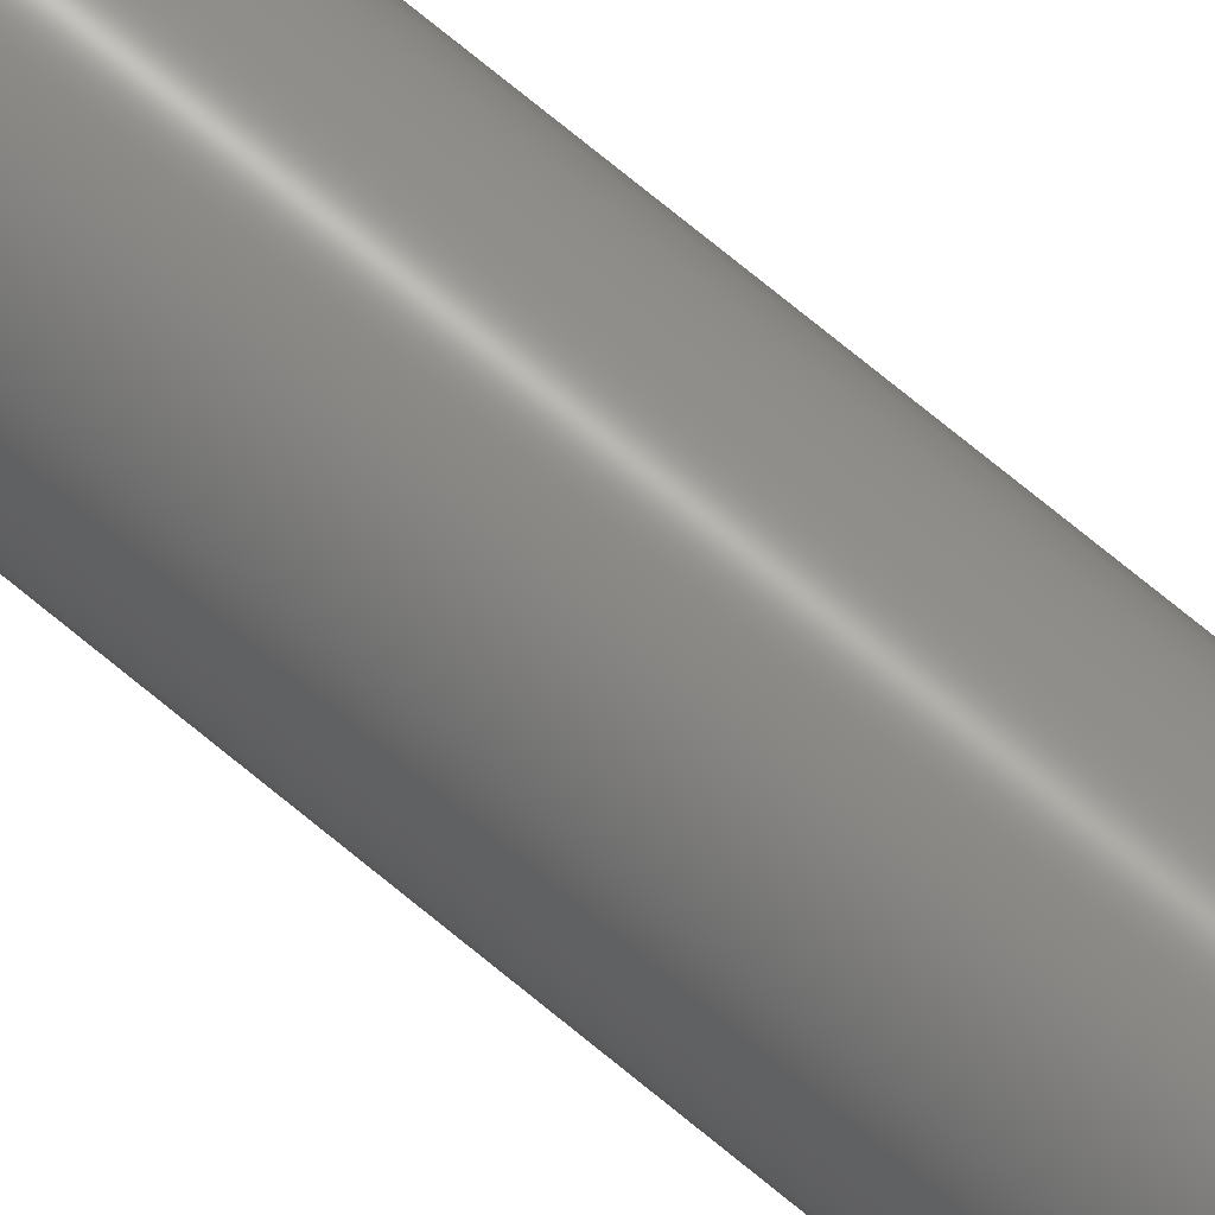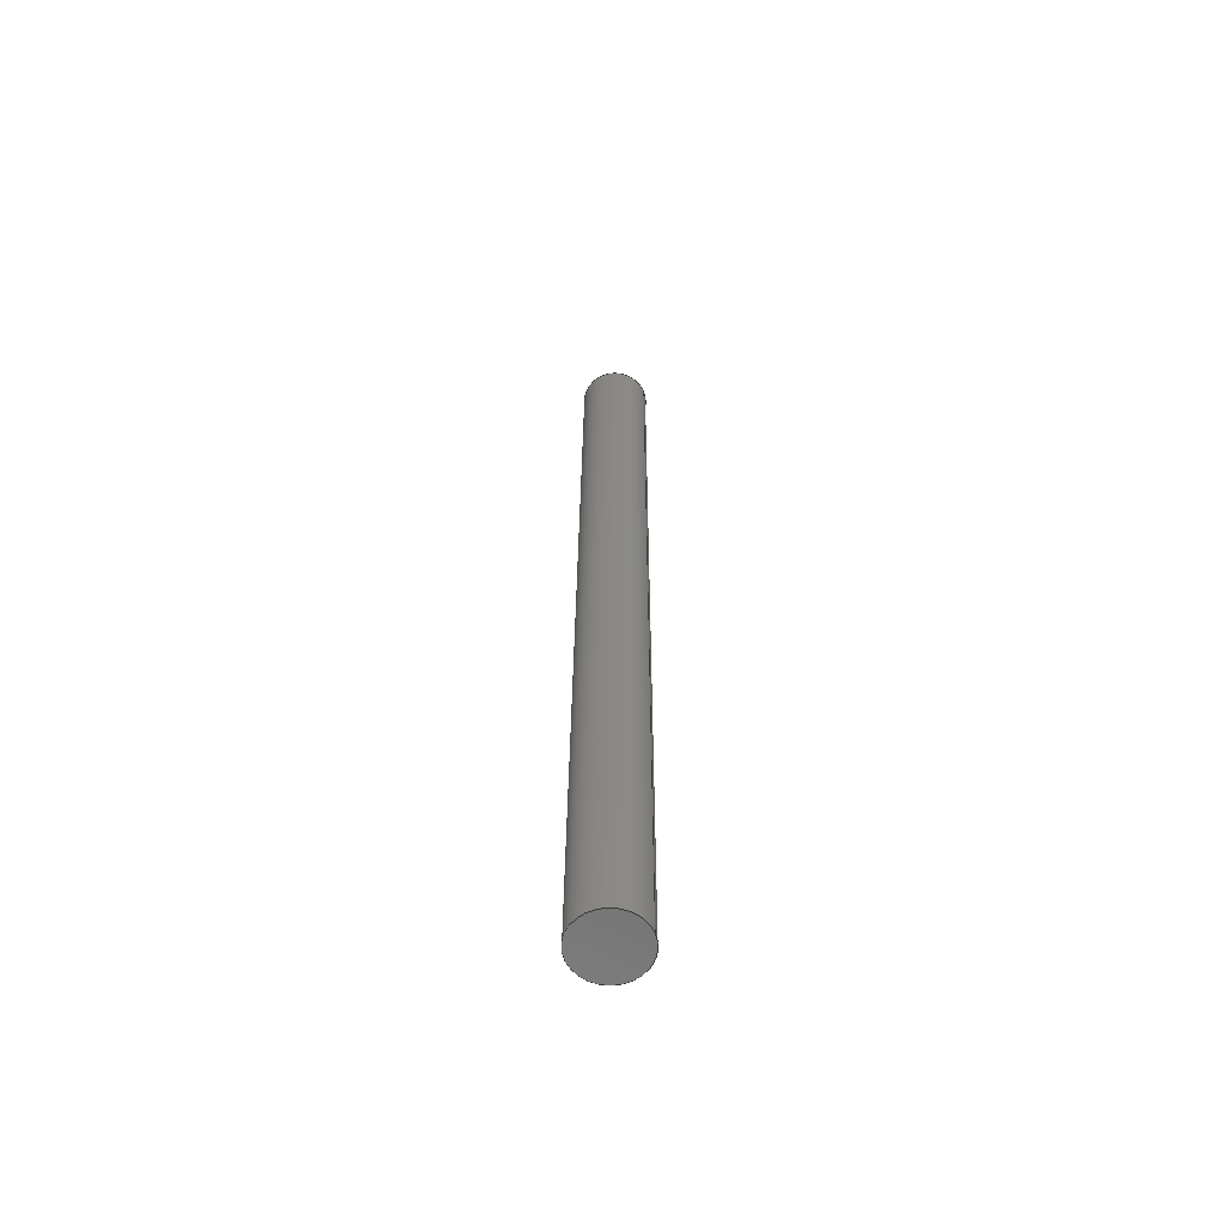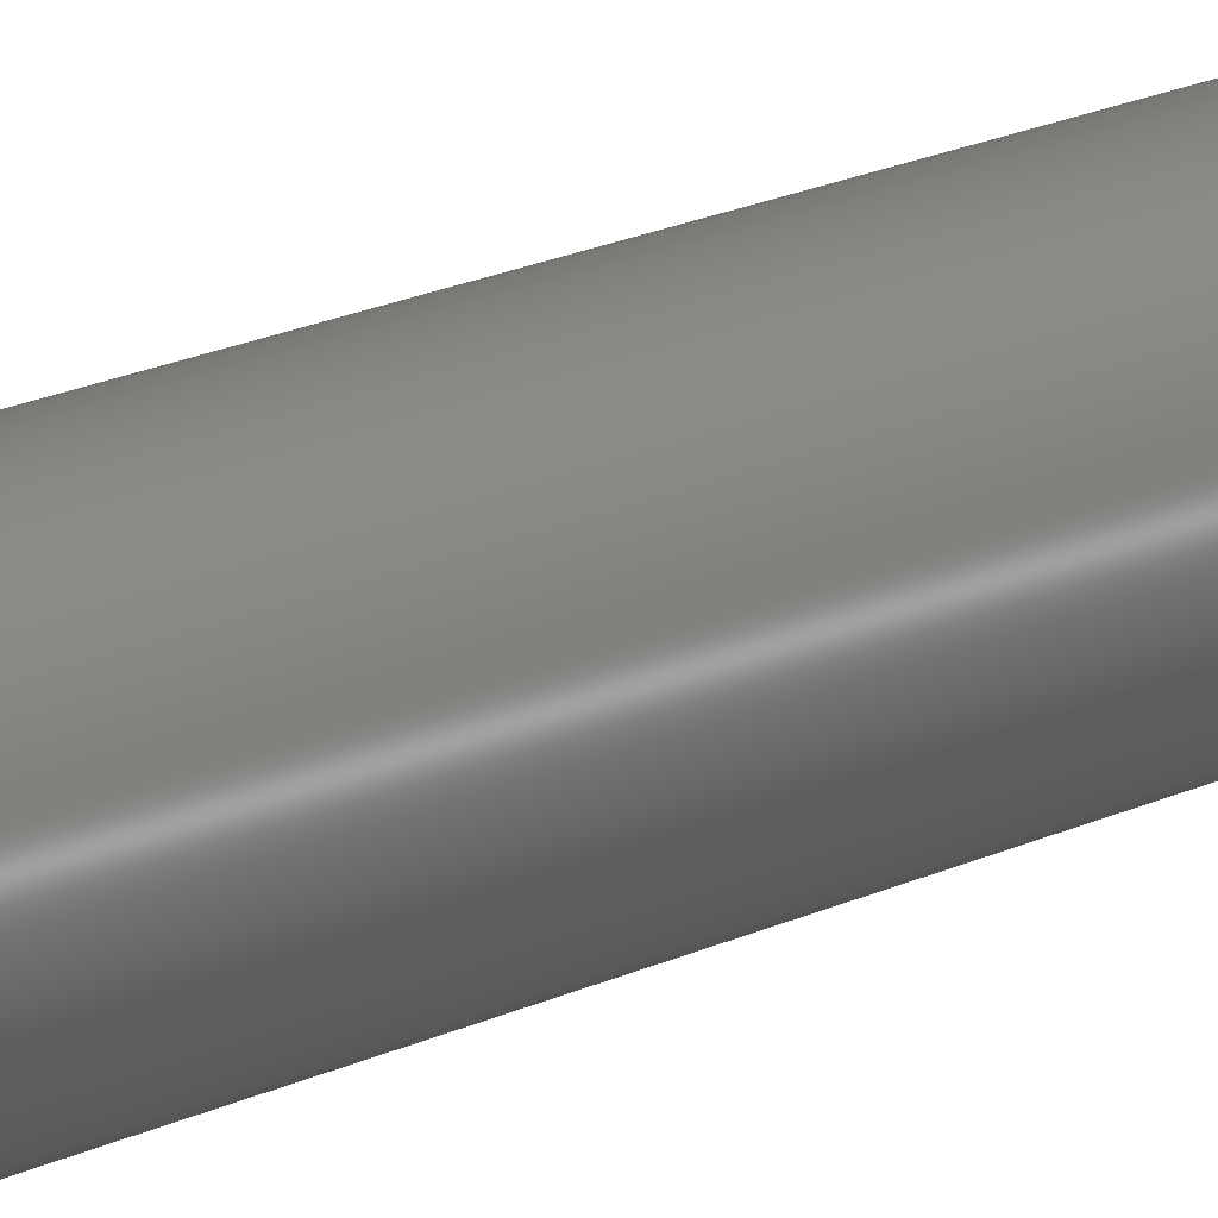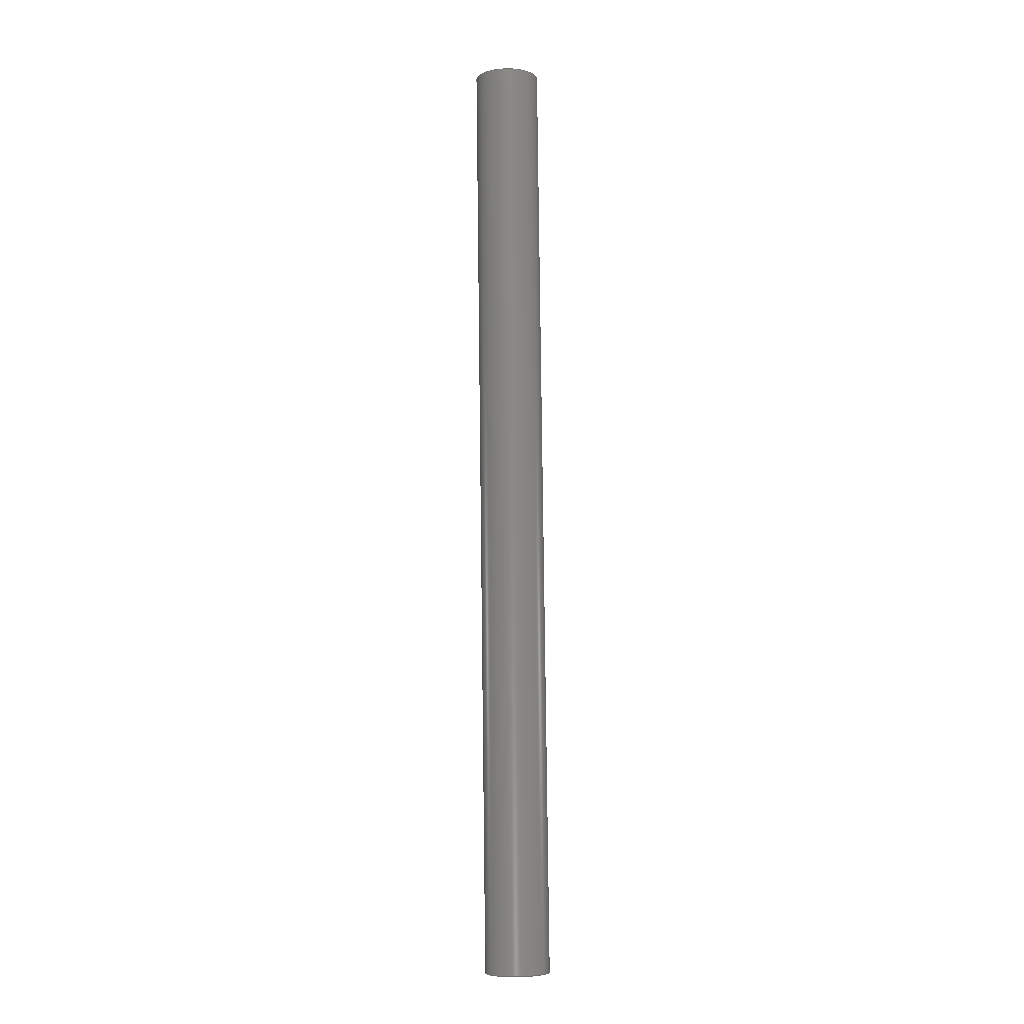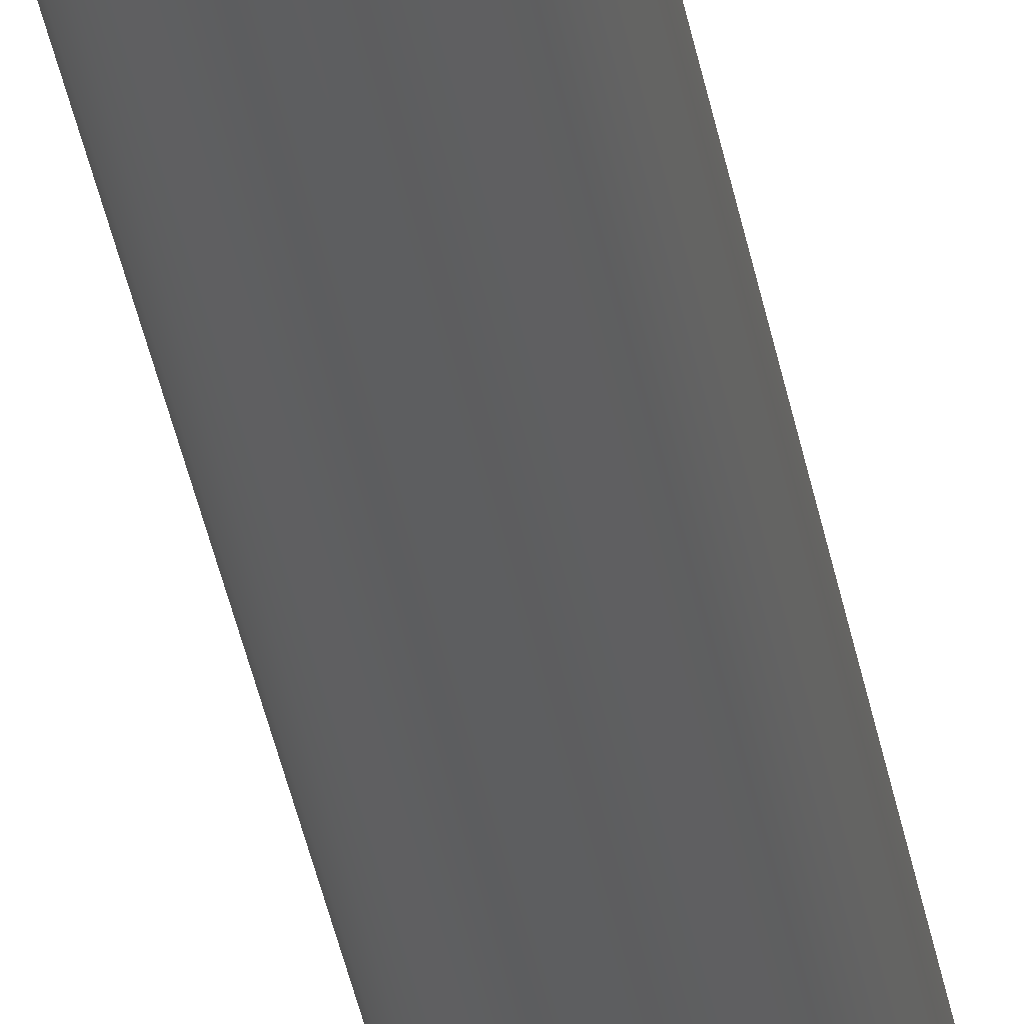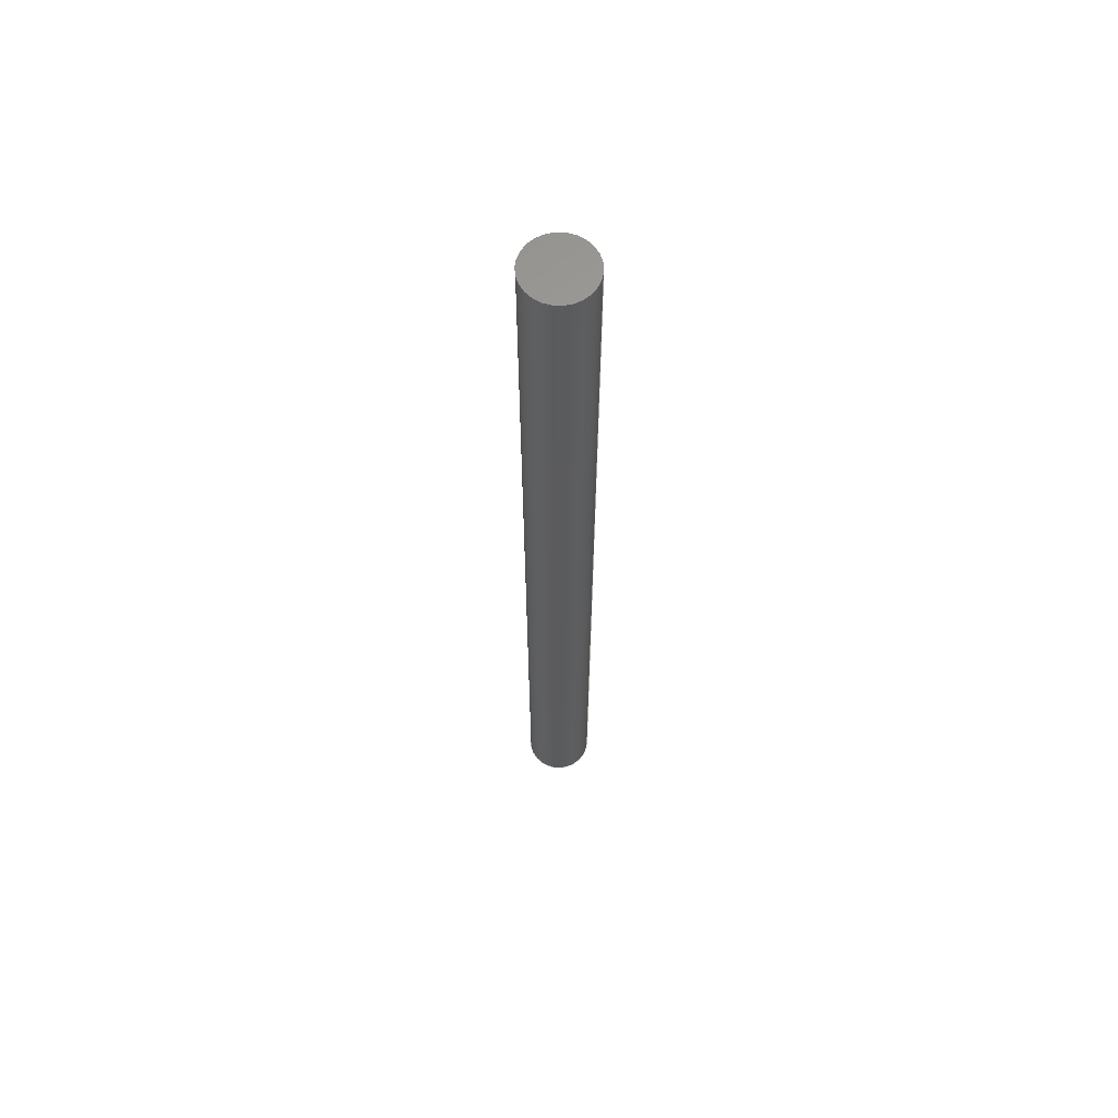
<metadata>
{"format":"step","ext":"step","renderer":"f3d","projection":"perspective","resolution":1024,"background":"white","views":[{"elev":74.3,"azim":-50.5,"up":"+Y"},{"elev":-60.6,"azim":22.0,"up":"+Z"},{"elev":10.7,"azim":-146.3,"up":"+Y"},{"elev":-7.1,"azim":-88.3,"up":"+Z"},{"elev":-35.6,"azim":-170.5,"up":"+Y"},{"elev":63.5,"azim":2.2,"up":"+Z"}]}
</metadata>
<code>
ISO-10303-21;
DATA;
#1=MECHANICAL_DESIGN_GEOMETRIC_PRESENTATION_REPRESENTATION('',(#8),#91);
#2=ITEM_DEFINED_TRANSFORMATION($,$,#51,#57);
#3=(
REPRESENTATION_RELATIONSHIP($,$,#102,#101)
REPRESENTATION_RELATIONSHIP_WITH_TRANSFORMATION(#2)
SHAPE_REPRESENTATION_RELATIONSHIP()
);
#4=CONTEXT_DEPENDENT_SHAPE_REPRESENTATION(#3,#100);
#5=NEXT_ASSEMBLY_USAGE_OCCURRENCE('\X2\51498F74\X0\6*76:1',
'\X2\51498F74\X0\6*76:1','\X2\51498F74\X0\6*76:1',#104,#105,
'\X2\51498F74\X0\6*76:1');
#6=SHAPE_REPRESENTATION_RELATIONSHIP('SRR','None',#102,#7);
#7=ADVANCED_BREP_SHAPE_REPRESENTATION('',(#9),#90);
#8=STYLED_ITEM('',(#116),#9);
#9=MANIFOLD_SOLID_BREP('\X2\51498F74\X0\6*76',#37);
#10=LINE('',#83,#11);
#11=VECTOR('',#70,3);
#12=CYLINDRICAL_SURFACE('',#54,3);
#13=FACE_OUTER_BOUND('',#16,.T.);
#14=FACE_OUTER_BOUND('',#17,.T.);
#15=FACE_OUTER_BOUND('',#18,.T.);
#16=EDGE_LOOP('',(#26));
#17=EDGE_LOOP('',(#27,#28,#29,#30));
#18=EDGE_LOOP('',(#31));
#19=CIRCLE('',#53,3);
#20=CIRCLE('',#55,3);
#21=VERTEX_POINT('',#78);
#22=VERTEX_POINT('',#81);
#23=EDGE_CURVE('',#21,#21,#19,.T.);
#24=EDGE_CURVE('',#22,#22,#20,.T.);
#25=EDGE_CURVE('',#22,#21,#10,.T.);
#26=ORIENTED_EDGE('',*,*,#23,.T.);
#27=ORIENTED_EDGE('',*,*,#24,.F.);
#28=ORIENTED_EDGE('',*,*,#25,.T.);
#29=ORIENTED_EDGE('',*,*,#23,.F.);
#30=ORIENTED_EDGE('',*,*,#25,.F.);
#31=ORIENTED_EDGE('',*,*,#24,.T.);
#32=PLANE('',#52);
#33=PLANE('',#56);
#34=ADVANCED_FACE('',(#13),#32,.F.);
#35=ADVANCED_FACE('',(#14),#12,.T.);
#36=ADVANCED_FACE('',(#15),#33,.T.);
#37=CLOSED_SHELL('',(#34,#35,#36));
#38=DERIVED_UNIT_ELEMENT(#40,1);
#39=DERIVED_UNIT_ELEMENT(#93,-3);
#40=(
MASS_UNIT()
NAMED_UNIT(*)
SI_UNIT(.KILO.,.GRAM.)
);
#41=DERIVED_UNIT((#38,#39));
#42=MEASURE_REPRESENTATION_ITEM('density measure',
POSITIVE_RATIO_MEASURE(7850),#41);
#43=PROPERTY_DEFINITION_REPRESENTATION(#48,#45);
#44=PROPERTY_DEFINITION_REPRESENTATION(#49,#46);
#45=REPRESENTATION('material name',(#47),#90);
#46=REPRESENTATION('density',(#42),#90);
#47=DESCRIPTIVE_REPRESENTATION_ITEM('\X2\94A2\X0\','\X2\94A2\X0\');
#48=PROPERTY_DEFINITION('material property','material name',#105);
#49=PROPERTY_DEFINITION('material property','density of part',#105);
#50=AXIS2_PLACEMENT_3D('',#75,#58,#59);
#51=AXIS2_PLACEMENT_3D('',#76,#60,#61);
#52=AXIS2_PLACEMENT_3D('',#77,#62,#63);
#53=AXIS2_PLACEMENT_3D('',#79,#64,#65);
#54=AXIS2_PLACEMENT_3D('',#80,#66,#67);
#55=AXIS2_PLACEMENT_3D('',#82,#68,#69);
#56=AXIS2_PLACEMENT_3D('',#84,#71,#72);
#57=AXIS2_PLACEMENT_3D('',#85,#73,#74);
#58=DIRECTION('axis',(0,0,1));
#59=DIRECTION('refdir',(1,0,0));
#60=DIRECTION('axis',(0,0,1));
#61=DIRECTION('refdir',(1,0,0));
#62=DIRECTION('center_axis',(0,0,1));
#63=DIRECTION('ref_axis',(1,0,0));
#64=DIRECTION('center_axis',(0,0,-1));
#65=DIRECTION('ref_axis',(1,0,0));
#66=DIRECTION('center_axis',(0,0,1));
#67=DIRECTION('ref_axis',(1,0,0));
#68=DIRECTION('center_axis',(0,0,1));
#69=DIRECTION('ref_axis',(1,0,0));
#70=DIRECTION('',(0,0,-1));
#71=DIRECTION('center_axis',(0,0,1));
#72=DIRECTION('ref_axis',(1,0,0));
#73=DIRECTION('',(-1.959e-05,0.01197,0.9999));
#74=DIRECTION('',(-1,6.869e-06,-1.968e-05));
#75=CARTESIAN_POINT('',(0,0,0));
#76=CARTESIAN_POINT('',(0,0,0));
#77=CARTESIAN_POINT('Origin',(-60,0,-10));
#78=CARTESIAN_POINT('',(-63,-3.674e-16,-10));
#79=CARTESIAN_POINT('Origin',(-60,0,-10));
#80=CARTESIAN_POINT('Origin',(-60,0,0));
#81=CARTESIAN_POINT('',(-63,-3.674e-16,76));
#82=CARTESIAN_POINT('Origin',(-60,0,76));
#83=CARTESIAN_POINT('',(-63,-3.674e-16,0));
#84=CARTESIAN_POINT('Origin',(-60,0,76));
#85=CARTESIAN_POINT('',(348.2,299.5,52.69));
#86=UNCERTAINTY_MEASURE_WITH_UNIT(LENGTH_MEASURE(0.01),#92,
'DISTANCE_ACCURACY_VALUE',
'Maximum model space distance between geometric entities at asserted c
onnectivities');
#87=UNCERTAINTY_MEASURE_WITH_UNIT(LENGTH_MEASURE(0.01),#92,
'DISTANCE_ACCURACY_VALUE',
'Maximum model space distance between geometric entities at asserted c
onnectivities');
#88=UNCERTAINTY_MEASURE_WITH_UNIT(LENGTH_MEASURE(0.01),#92,
'DISTANCE_ACCURACY_VALUE',
'Maximum model space distance between geometric entities at asserted c
onnectivities');
#89=(
GEOMETRIC_REPRESENTATION_CONTEXT(3)
GLOBAL_UNCERTAINTY_ASSIGNED_CONTEXT((#86))
GLOBAL_UNIT_ASSIGNED_CONTEXT((#92,#94,#95))
REPRESENTATION_CONTEXT('','3D')
);
#90=(
GEOMETRIC_REPRESENTATION_CONTEXT(3)
GLOBAL_UNCERTAINTY_ASSIGNED_CONTEXT((#87))
GLOBAL_UNIT_ASSIGNED_CONTEXT((#92,#94,#95))
REPRESENTATION_CONTEXT('','3D')
);
#91=(
GEOMETRIC_REPRESENTATION_CONTEXT(3)
GLOBAL_UNCERTAINTY_ASSIGNED_CONTEXT((#88))
GLOBAL_UNIT_ASSIGNED_CONTEXT((#92,#94,#95))
REPRESENTATION_CONTEXT('','3D')
);
#92=(
LENGTH_UNIT()
NAMED_UNIT(*)
SI_UNIT(.MILLI.,.METRE.)
);
#93=(
LENGTH_UNIT()
NAMED_UNIT(*)
SI_UNIT($,.METRE.)
);
#94=(
NAMED_UNIT(*)
PLANE_ANGLE_UNIT()
SI_UNIT($,.RADIAN.)
);
#95=(
NAMED_UNIT(*)
SI_UNIT($,.STERADIAN.)
SOLID_ANGLE_UNIT()
);
#96=SHAPE_DEFINITION_REPRESENTATION(#98,#101);
#97=SHAPE_DEFINITION_REPRESENTATION(#99,#102);
#98=PRODUCT_DEFINITION_SHAPE('',$,#104);
#99=PRODUCT_DEFINITION_SHAPE('',$,#105);
#100=PRODUCT_DEFINITION_SHAPE($,$,#5);
#101=SHAPE_REPRESENTATION('',(#50,#57),#89);
#102=SHAPE_REPRESENTATION('',(#51),#90);
#103=PRODUCT_DEFINITION_CONTEXT('part definition',#111,'design');
#104=PRODUCT_DEFINITION('\X2\51995B57673A7EC488C5\X0\',
'\X2\51995B57673A7EC488C5\X0\ v9',#106,#103);
#105=PRODUCT_DEFINITION('\X2\51498F74\X0\6*76','\X2\51498F74\X0\6*76',#107,
#103);
#106=PRODUCT_DEFINITION_FORMATION('',$,#113);
#107=PRODUCT_DEFINITION_FORMATION('',$,#114);
#108=PRODUCT_RELATED_PRODUCT_CATEGORY('\X2\51995B57673A7EC488C5\X0\ v9',
'\X2\51995B57673A7EC488C5\X0\ v9',(#113));
#109=PRODUCT_RELATED_PRODUCT_CATEGORY('\X2\51498F74\X0\6*76',
'\X2\51498F74\X0\6*76',(#114));
#110=APPLICATION_PROTOCOL_DEFINITION('international standard',
'automotive_design',2009,#111);
#111=APPLICATION_CONTEXT(
'Core Data for Automotive Mechanical Design Process');
#112=PRODUCT_CONTEXT('part definition',#111,'mechanical');
#113=PRODUCT('\X2\51995B57673A7EC488C5\X0\','\X2\51995B57673A7EC488C5\X0\ 
v9',$,(#112));
#114=PRODUCT('\X2\51498F74\X0\6*76','\X2\51498F74\X0\6*76',$,(#112));
#115=PRESENTATION_STYLE_ASSIGNMENT((#117));
#116=PRESENTATION_STYLE_ASSIGNMENT((#118));
#117=SURFACE_STYLE_USAGE(.BOTH.,#119);
#118=SURFACE_STYLE_USAGE(.BOTH.,#120);
#119=SURFACE_SIDE_STYLE('',(#121));
#120=SURFACE_SIDE_STYLE('',(#122));
#121=SURFACE_STYLE_FILL_AREA(#123);
#122=SURFACE_STYLE_FILL_AREA(#124);
#123=FILL_AREA_STYLE('\X2\94A2\X0\ - \X2\7F0\X0\',(#125));
#124=FILL_AREA_STYLE('\X2\94EC\X0\',(#126));
#125=FILL_AREA_STYLE_COLOUR('\X2\94A2\X0\ - \X2\7F0\X0\',#127);
#126=FILL_AREA_STYLE_COLOUR('\X2\94EC\X0\',#128);
#127=COLOUR_RGB('\X2\94A2\X0\ - \X2\7F0\X0\',0.6275,0.6275,
0.6275);
#128=COLOUR_RGB('\X2\94EC\X0\',0.7686,0.7725,0.7686);
ENDSEC;
END-ISO-10303-21;

</code>
